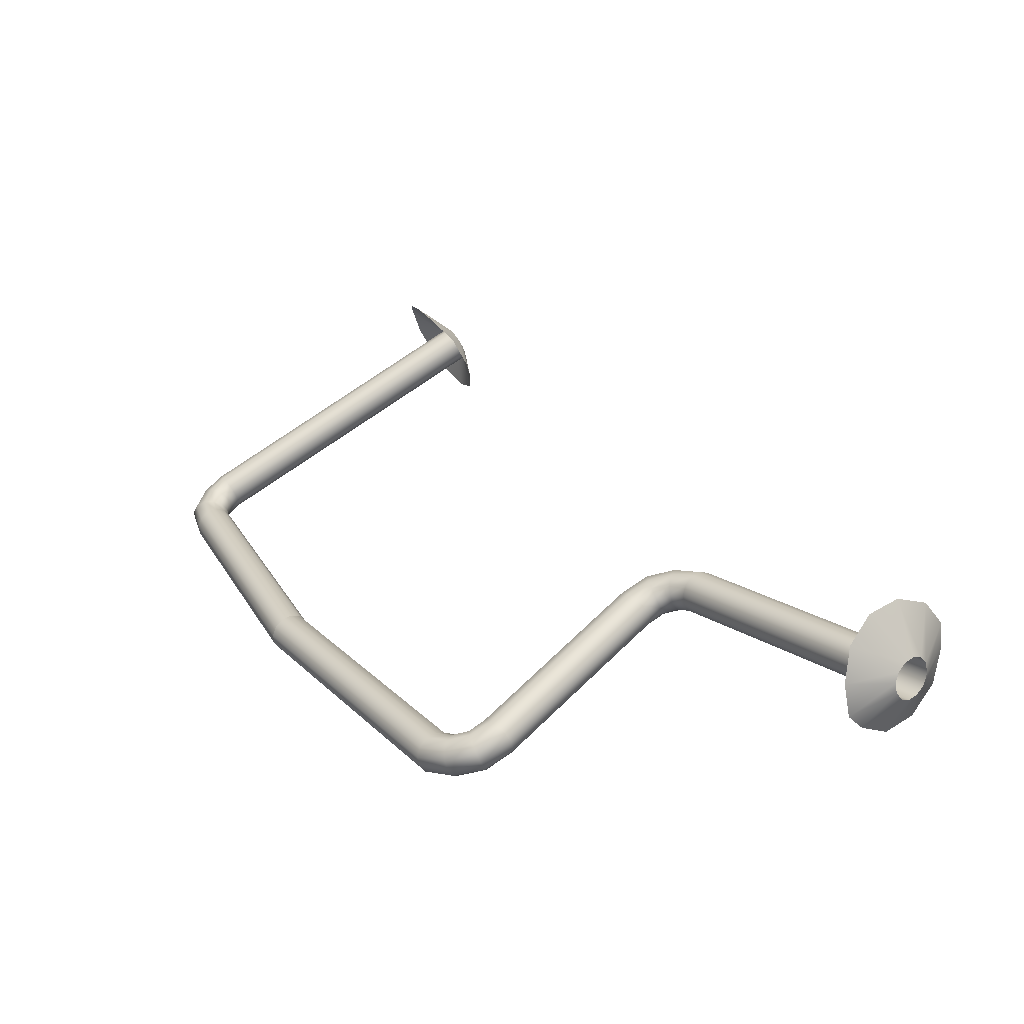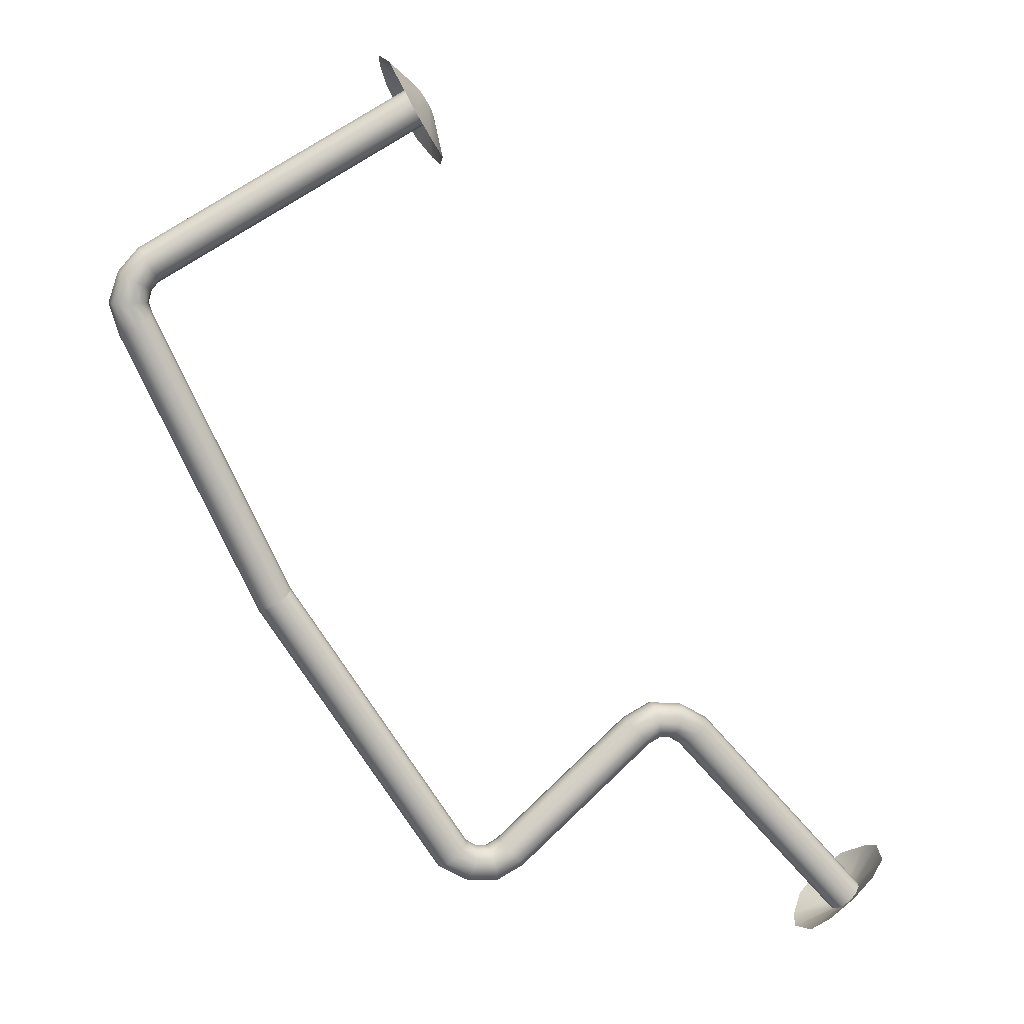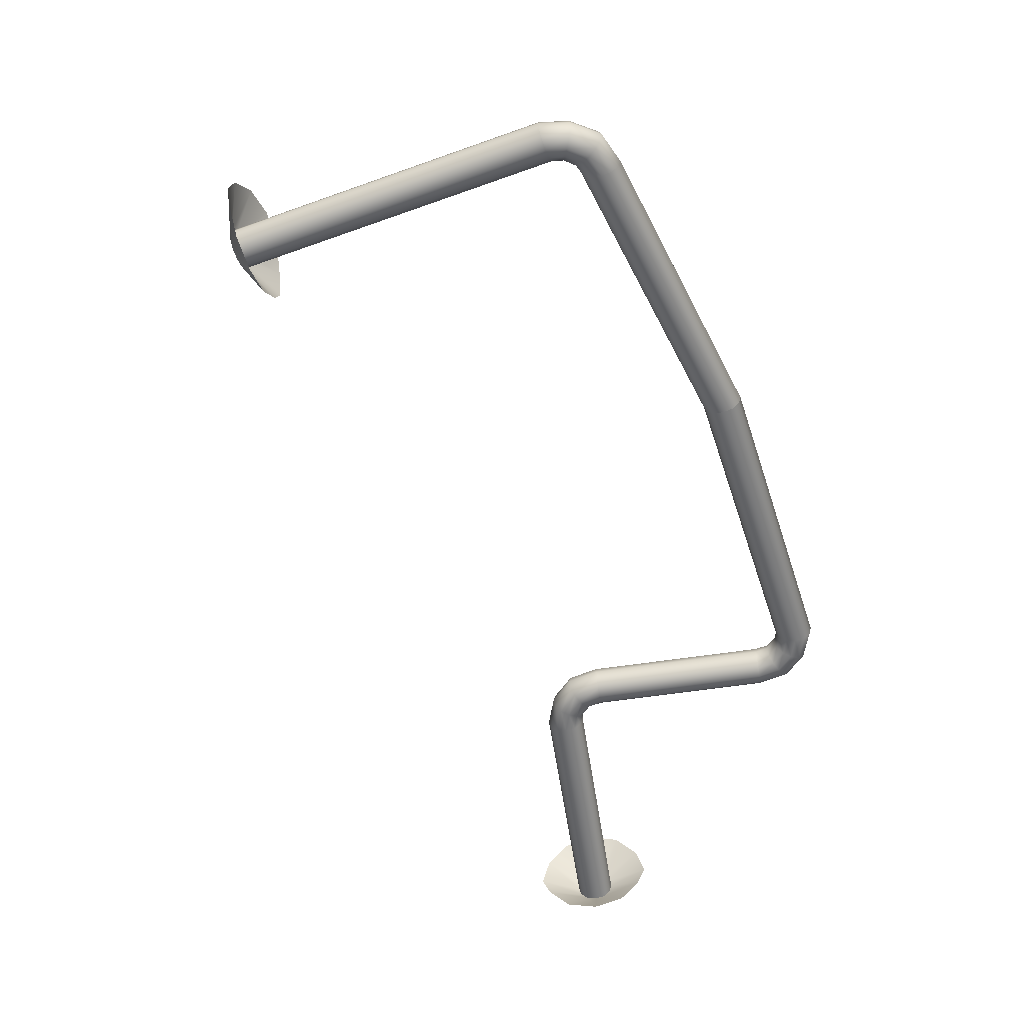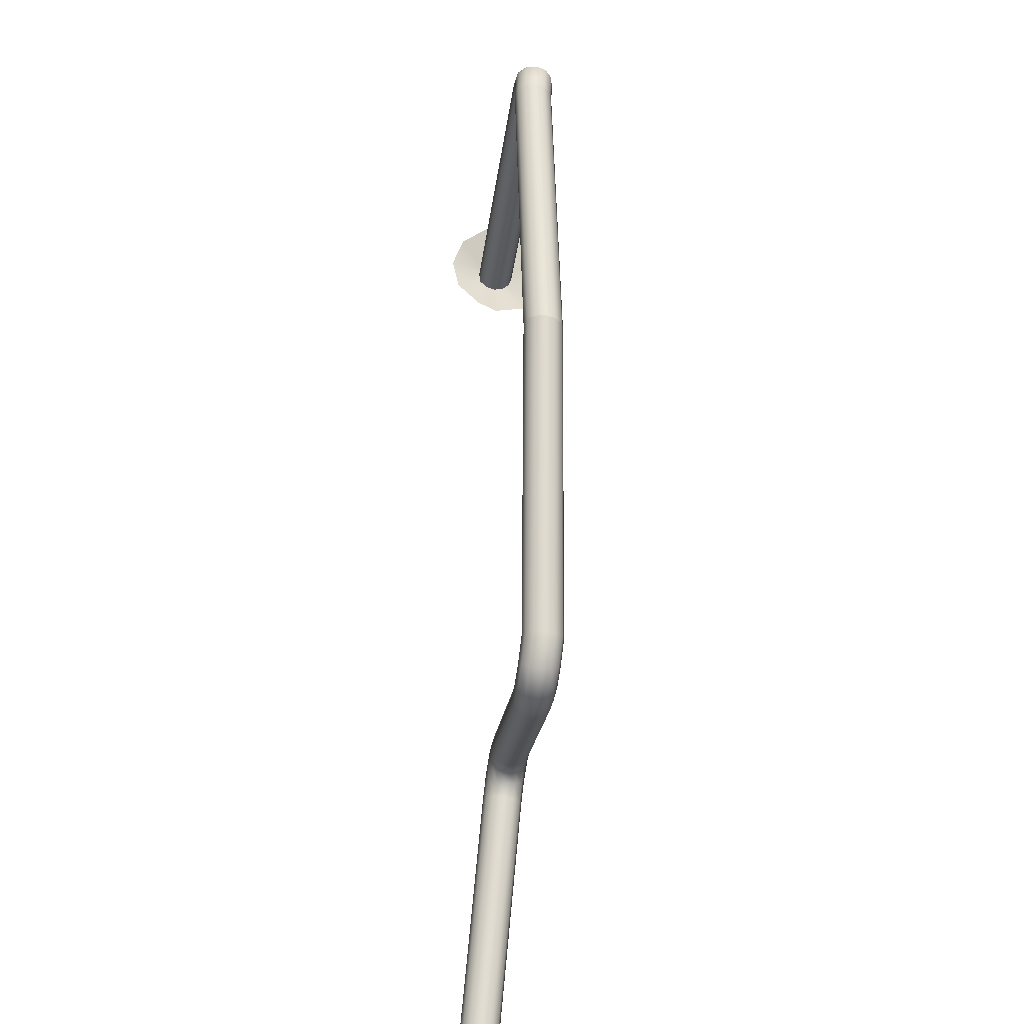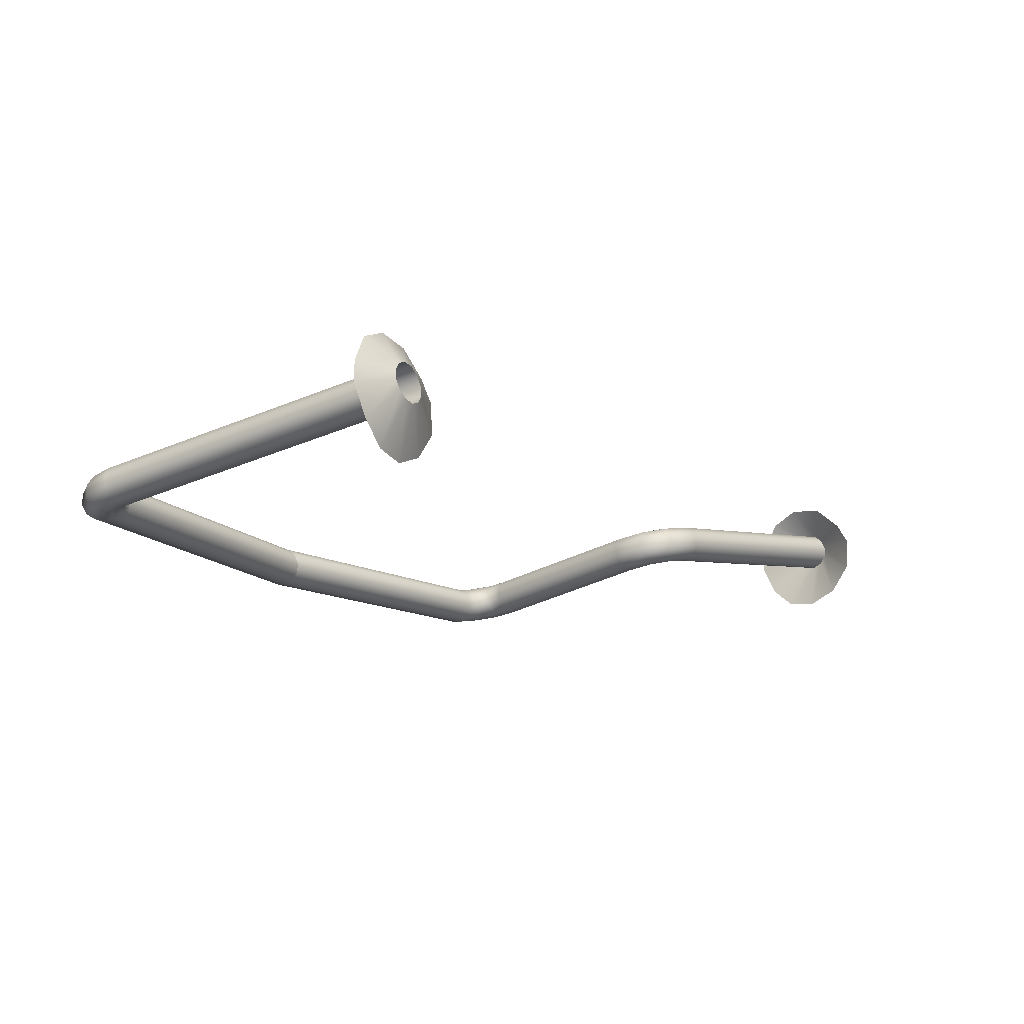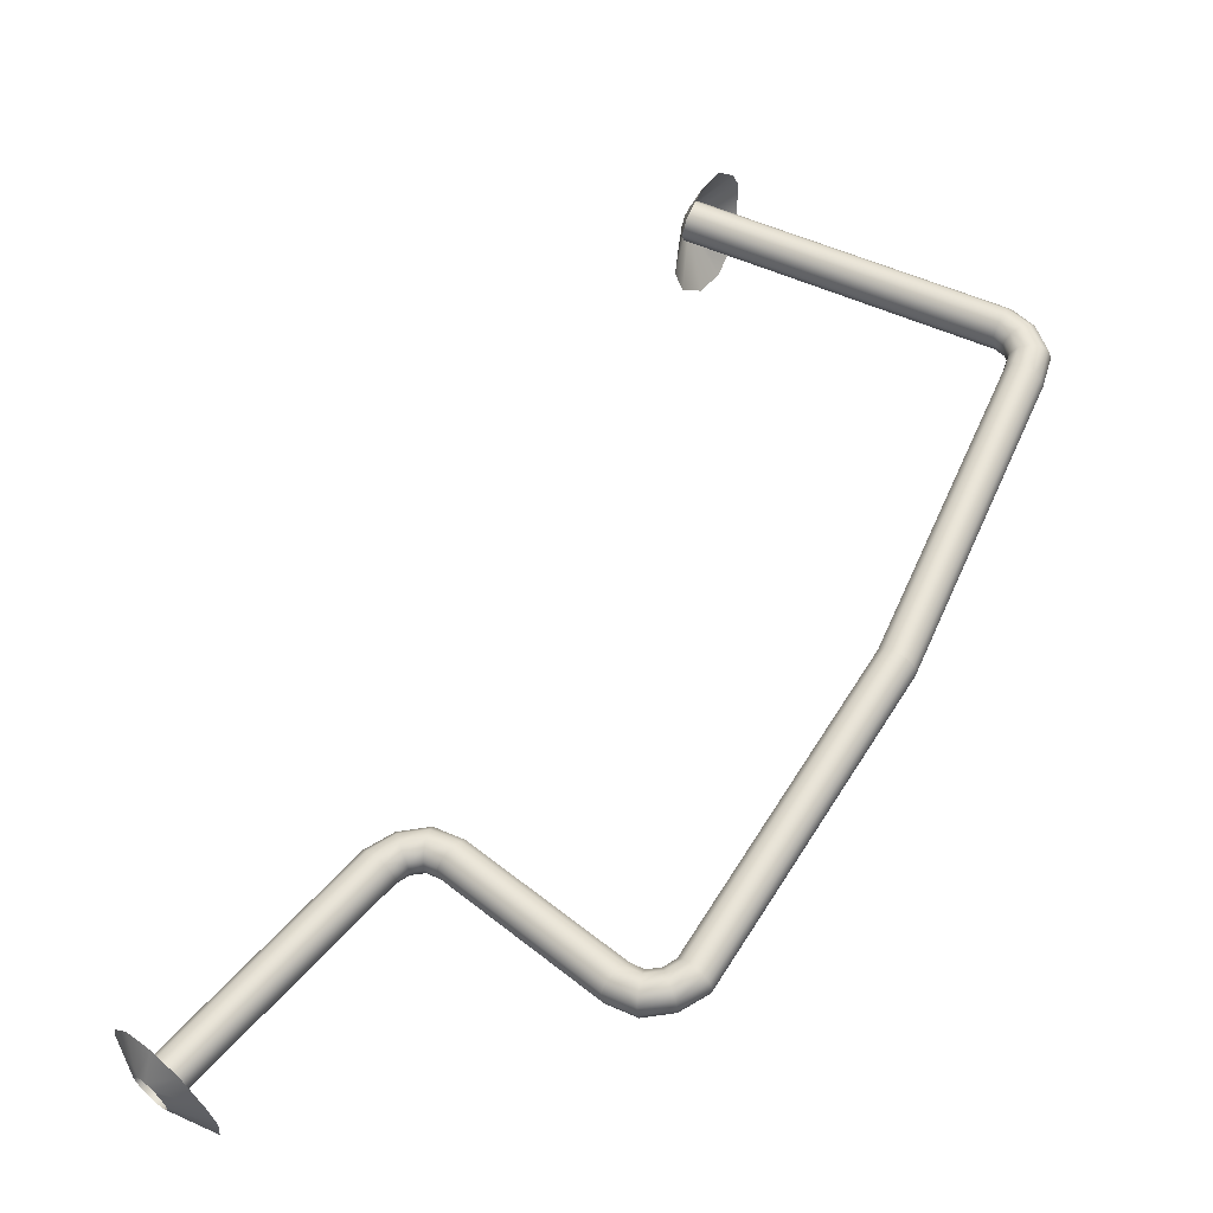
<metadata>
{"format":"obj","ext":"obj","renderer":"f3d","projection":"perspective","resolution":1024,"background":"white","views":[{"elev":-53.1,"azim":-158.8,"up":"+Z"},{"elev":8.8,"azim":166.3,"up":"+Z"},{"elev":-56.9,"azim":50.7,"up":"+Y"},{"elev":-61.5,"azim":81.9,"up":"+Z"},{"elev":76.7,"azim":169.2,"up":"+Z"},{"elev":-35.0,"azim":6.2,"up":"+Z"}]}
</metadata>
<code>
g default
v 222.4 11.71 -199.9
v 223 10.83 -200.5
v 221.3 12.05 -199
v 220.4 11.7 -198.2
v 219.7 10.83 -197.5
v 219.4 9.654 -197.3
v 219.7 8.327 -197.5
v 220.4 7.392 -198.2
v 223 8.327 -200.5
v 222.4 7.393 -199.9
v 223.3 9.654 -200.7
v 221.4 7.103 -199
v 215.4 10.82 -203
v 215.6 11.7 -202.1
v 215.9 12.04 -200.7
v 216.1 11.69 -199.5
v 216.3 10.82 -198.6
v 216.4 9.645 -198.2
v 216.3 8.318 -198.6
v 216.1 7.383 -199.5
v 215.9 7.094 -200.8
v 215.6 7.384 -202.1
v 215.4 8.318 -203
v 215.4 9.645 -203.3
v 219.2 11.7 -201.7
v 218.8 12.04 -200.5
v 218.4 11.69 -199.4
v 218.1 10.82 -198.5
v 218 9.645 -198.1
v 218.1 8.318 -198.5
v 218.4 7.383 -199.4
v 218.8 7.094 -200.5
v 219.2 7.384 -201.7
v 219.5 8.318 -202.6
v 219.6 9.645 -202.8
v 219.5 10.82 -202.5
v 212.4 11.71 -200.3
v 211.8 10.83 -201
v 213.3 12.05 -199.4
v 214.1 11.7 -198.4
v 214.7 10.83 -197.7
v 215 9.654 -197.5
v 214.7 8.327 -197.7
v 214.1 7.393 -198.4
v 211.8 8.327 -201
v 212.4 7.392 -200.4
v 211.6 9.654 -201.3
v 213.3 7.103 -199.4
v 195.4 7.094 -183.5
v 196.3 7.383 -182.5
v 196.9 10.82 -181.8
v 196.3 11.7 -182.5
v 195.4 12.04 -183.5
v 194.6 11.7 -184.5
v 193.9 10.82 -185.2
v 193.7 9.645 -185.4
v 193.9 8.318 -185.2
v 194.6 7.384 -184.5
v 196.9 8.318 -181.8
v 197.1 9.645 -181.6
v 171 14.07 -212.5
v 169.2 17.05 -210
v 166.4 18.14 -207.1
v 163.2 17.05 -204.6
v 160.5 14.07 -203
v 159.7 10.01 -202.3
v 160.5 7.32 -203
v 171 7.32 -212.5
v 171.8 10.01 -213.2
v 166 10.83 -210.9
v 165.3 11.7 -210.3
v 164.4 12.05 -209.4
v 163.4 11.7 -208.5
v 162.7 10.83 -207.9
v 162.4 9.637 -207.7
v 162.7 8.322 -207.9
v 163.4 7.387 -208.5
v 165.3 7.387 -210.3
v 166 8.322 -210.9
v 166.2 9.632 -211.1
v 188.3 7.385 -184.7
v 189 8.32 -185.4
v 189.2 9.647 -185.6
v 189 10.82 -185.4
v 188.3 11.7 -184.7
v 187.3 12.05 -183.9
v 186.3 11.7 -183
v 185.7 10.82 -182.4
v 185.4 9.647 -182.2
v 185.7 8.32 -182.4
v 186.3 7.386 -183
v 164.4 7.098 -209.5
v 187.3 7.096 -183.9
v 165.9 2.843 -207.8
v 168.9 4.031 -210.6
v 162.7 4.031 -205
v 193.2 10.82 -179.9
v 193 11.7 -180.8
v 192.8 12.04 -182.1
v 192.5 11.69 -183.3
v 192.3 10.82 -184.3
v 192.3 9.645 -184.6
v 192.3 8.318 -184.3
v 192.5 7.383 -183.3
v 192.8 7.094 -182.1
v 193 7.384 -180.8
v 193.2 8.318 -179.9
v 193.3 9.645 -179.6
v 189.5 11.7 -181.1
v 189.9 12.04 -182.4
v 190.2 11.69 -183.5
v 190.5 10.82 -184.4
v 190.6 9.645 -184.7
v 190.5 8.318 -184.4
v 190.2 7.383 -183.5
v 189.8 7.094 -182.3
v 189.4 7.384 -181.1
v 189.2 8.318 -180.3
v 189.1 9.645 -180
v 189.2 10.82 -180.3
v 244.6 4.127 -163.5
v 245.7 4.417 -164.2
v 246.5 7.856 -164.7
v 245.7 8.729 -164.2
v 244.6 9.077 -163.5
v 243.5 8.729 -162.8
v 242.7 7.856 -162.3
v 242.4 6.679 -162.1
v 242.7 5.352 -162.3
v 243.5 4.417 -162.8
v 246.5 5.352 -164.7
v 246.7 6.679 -164.8
v 221.8 7.611 -105.6
v 223.8 10.58 -103.3
v 226.1 11.67 -99.94
v 227.9 10.58 -96.27
v 228.8 7.611 -93.39
v 229.4 3.549 -92.45
v 228.8 0.8561 -93.39
v 221.8 0.8561 -105.6
v 221.2 3.549 -106.5
v 222.3 4.362 -100.3
v 222.7 5.238 -99.56
v 223.4 5.584 -98.45
v 224 5.233 -97.31
v 224.5 4.362 -96.47
v 224.7 3.174 -96.16
v 224.5 1.858 -96.47
v 224 0.9233 -97.31
v 222.7 0.9233 -99.57
v 222.3 1.858 -100.3
v 222.1 3.168 -100.6
v 259.2 0.9259 -120.5
v 258.7 1.861 -121.3
v 258.6 3.188 -121.6
v 258.7 4.365 -121.3
v 259.2 5.239 -120.5
v 259.9 5.587 -119.3
v 260.5 5.238 -118.2
v 261 4.365 -117.4
v 261.2 3.188 -117.1
v 261 1.861 -117.4
v 260.5 0.9265 -118.2
v 223.3 0.6339 -98.5
v 259.9 0.6368 -119.3
v 225.2 -3.62 -99.61
v 223.2 -2.432 -103.2
v 227.3 -2.432 -95.93
v 261.2 5.24 -124.1
v 260.3 4.368 -124.1
v 259.9 3.191 -124.1
v 260.3 1.864 -124.1
v 261.2 0.9287 -124.1
v 262.5 0.6398 -124.1
v 263.9 0.9296 -124.1
v 264.8 1.864 -124.1
v 265.1 3.191 -124.1
v 264.8 4.368 -124.1
v 263.9 5.244 -124.1
v 262.5 5.59 -124.1
v 260.6 5.24 -121.9
v 259.8 4.368 -122.4
v 259.5 3.191 -122.5
v 259.8 1.864 -122.4
v 260.6 0.9285 -121.9
v 261.7 0.6398 -121.3
v 262.8 0.9299 -120.7
v 263.5 1.864 -120.3
v 263.8 3.191 -120.1
v 263.5 4.368 -120.3
v 262.8 5.243 -120.7
v 261.6 5.59 -121.3
v 262.7 5.234 -127.7
v 263.5 4.36 -128.2
v 261.6 5.582 -127
v 260.5 5.233 -126.4
v 259.7 4.36 -125.9
v 259.4 3.183 -125.7
v 259.7 1.856 -125.9
v 260.5 0.9214 -126.4
v 263.5 1.856 -128.2
v 262.7 0.9208 -127.7
v 263.8 3.183 -128.3
v 261.6 0.6317 -127
g polySurface36
f 37 38 13 14
f 39 37 14 15
f 40 39 15 16
f 41 40 16 17
f 42 41 17 18
f 43 42 18 19
f 44 43 19 20
f 45 46 22 23
f 47 45 23 24
f 38 47 24 13
f 46 48 21 22
f 48 44 20 21
f 36 25 14 13
f 25 26 15 14
f 26 27 16 15
f 27 28 17 16
f 28 29 18 17
f 29 30 19 18
f 30 31 20 19
f 33 34 23 22
f 34 35 24 23
f 35 36 13 24
f 32 33 22 21
f 31 32 21 20
f 26 25 1 3
f 27 26 3 4
f 28 27 4 5
f 29 28 5 6
f 30 29 6 7
f 31 30 7 8
f 32 31 8 12
f 33 32 12 10
f 34 33 10 9
f 35 34 9 11
f 36 35 11 2
f 25 36 2 1
f 49 50 44 48
f 52 40 41 51
f 53 39 40 52
f 54 37 39 53
f 55 38 37 54
f 56 47 38 55
f 57 45 47 56
f 58 46 45 57
f 59 43 44 50
f 60 42 43 59
f 51 41 42 60
f 49 48 46 58
f 61 70 71 62
f 62 71 72 63
f 78 79 68 95
f 68 79 80 69
f 69 80 70 61
f 63 72 73 64
f 64 73 74 65
f 65 74 75 66
f 66 75 76 67
f 67 76 77 96
f 78 81 82 79
f 79 82 83 80
f 80 83 84 70
f 70 84 85 71
f 71 85 86 72
f 72 86 87 73
f 73 87 88 74
f 74 88 89 75
f 75 89 90 76
f 76 90 91 77
f 81 78 92 93
f 77 91 93 92
f 92 78 95 94
f 77 92 94 96
f 52 51 97 98
f 53 52 98 99
f 54 53 99 100
f 55 54 100 101
f 56 55 101 102
f 57 56 102 103
f 58 57 103 104
f 59 50 106 107
f 60 59 107 108
f 51 60 108 97
f 50 49 105 106
f 49 58 104 105
f 120 109 98 97
f 109 110 99 98
f 110 111 100 99
f 111 112 101 100
f 112 113 102 101
f 113 114 103 102
f 114 115 104 103
f 117 118 107 106
f 118 119 108 107
f 119 120 97 108
f 116 117 106 105
f 115 116 105 104
f 110 109 87 86
f 111 110 86 85
f 112 111 85 84
f 113 112 84 83
f 114 113 83 82
f 115 114 82 81
f 116 115 81 93
f 117 116 93 91
f 118 117 91 90
f 119 118 90 89
f 120 119 89 88
f 109 120 88 87
f 121 122 10 12
f 124 1 2 123
f 125 3 1 124
f 126 4 3 125
f 127 5 4 126
f 128 6 5 127
f 129 7 6 128
f 130 8 7 129
f 131 9 10 122
f 132 11 9 131
f 123 2 11 132
f 121 12 8 130
f 133 142 143 134
f 134 143 144 135
f 150 151 140 167
f 140 151 152 141
f 141 152 142 133
f 135 144 145 136
f 136 145 146 137
f 137 146 147 138
f 138 147 148 139
f 139 148 149 168
f 150 153 154 151
f 151 154 155 152
f 152 155 156 142
f 142 156 157 143
f 143 157 158 144
f 144 158 159 145
f 145 159 160 146
f 146 160 161 147
f 147 161 162 148
f 148 162 163 149
f 153 150 164 165
f 149 163 165 164
f 164 150 167 166
f 149 164 166 168
f 193 194 178 179
f 195 193 179 180
f 196 195 180 169
f 197 196 169 170
f 198 197 170 171
f 199 198 171 172
f 200 199 172 173
f 201 202 175 176
f 203 201 176 177
f 194 203 177 178
f 202 204 174 175
f 204 200 173 174
f 190 191 179 178
f 191 192 180 179
f 192 181 169 180
f 181 182 170 169
f 182 183 171 170
f 183 184 172 171
f 184 185 173 172
f 187 188 176 175
f 188 189 177 176
f 189 190 178 177
f 186 187 175 174
f 185 186 174 173
f 182 181 157 156
f 183 182 156 155
f 184 183 155 154
f 185 184 154 153
f 186 185 153 165
f 187 186 165 163
f 188 187 163 162
f 189 188 162 161
f 190 189 161 160
f 191 190 160 159
f 192 191 159 158
f 181 192 158 157
f 204 202 122 121
f 193 124 123 194
f 195 125 124 193
f 196 126 125 195
f 197 127 126 196
f 198 128 127 197
f 199 129 128 198
f 200 130 129 199
f 201 131 122 202
f 203 132 131 201
f 194 123 132 203
f 204 121 130 200

</code>
